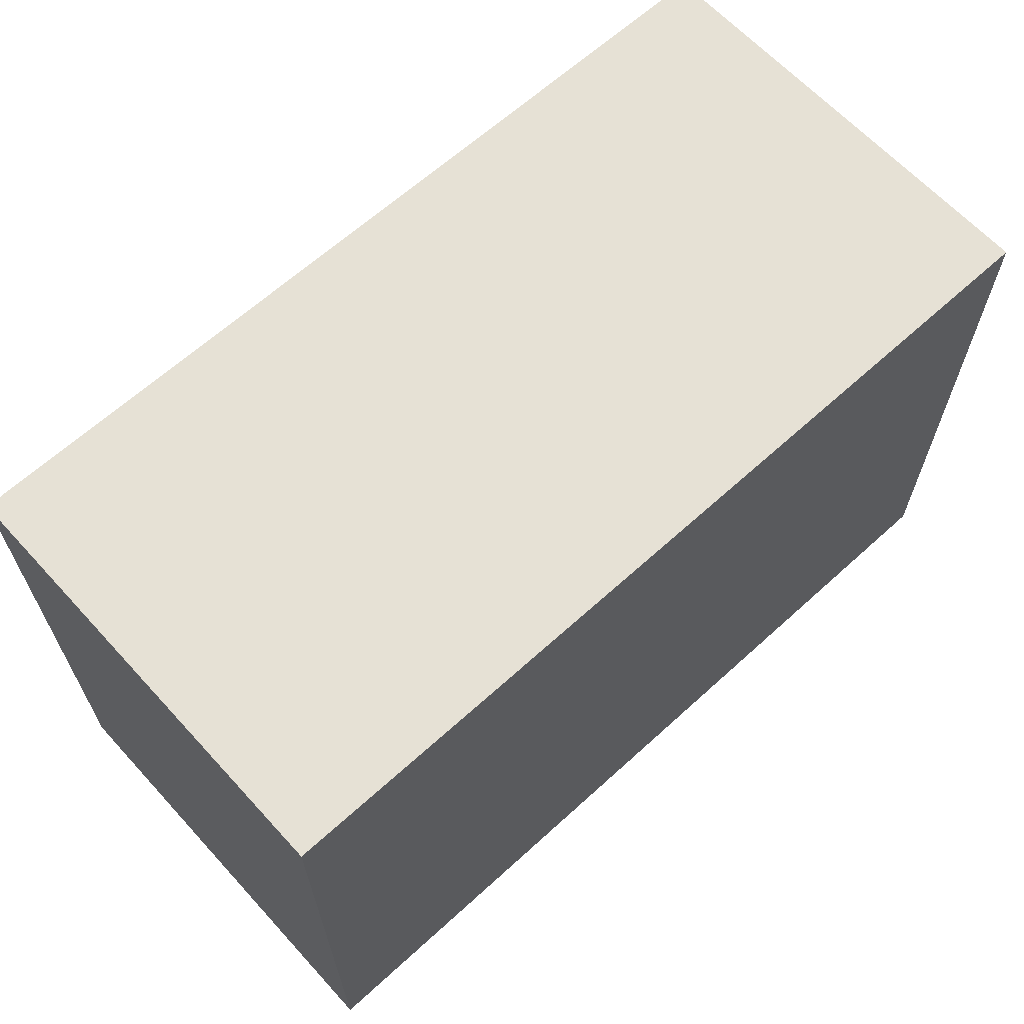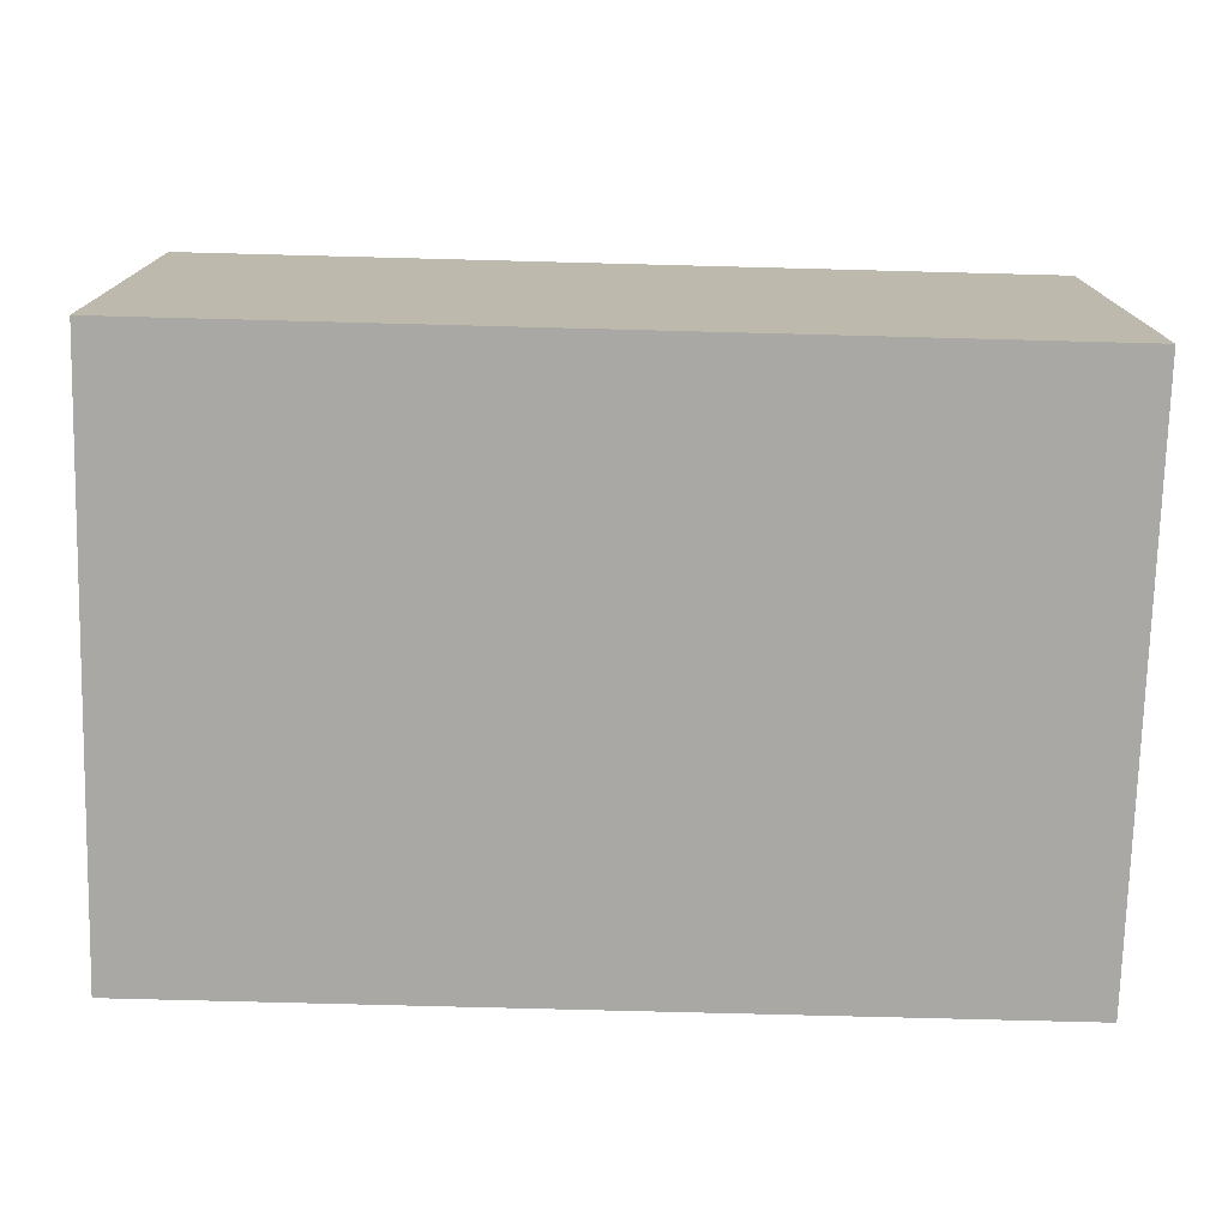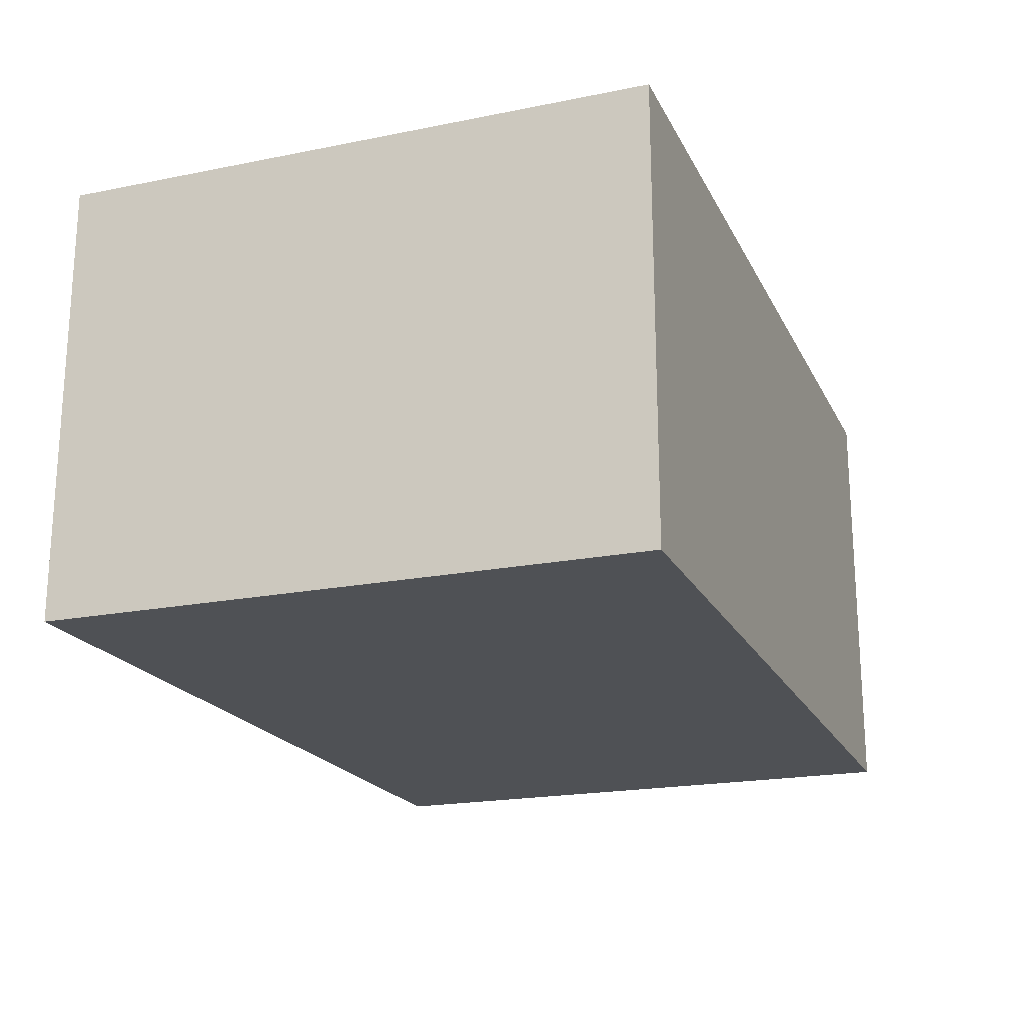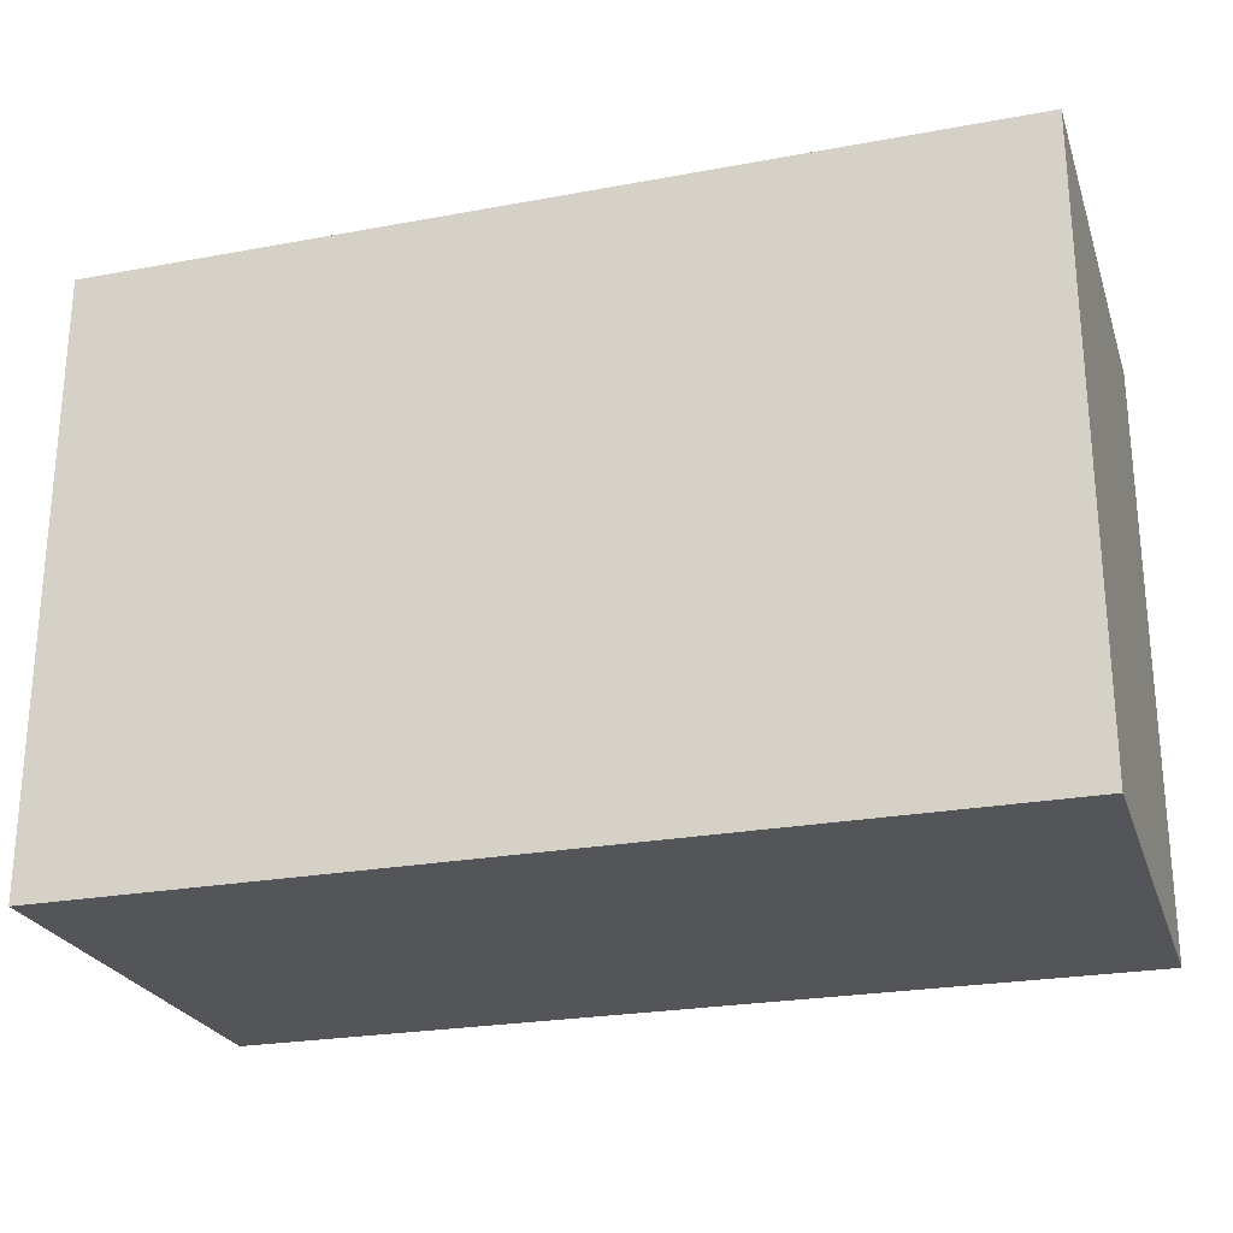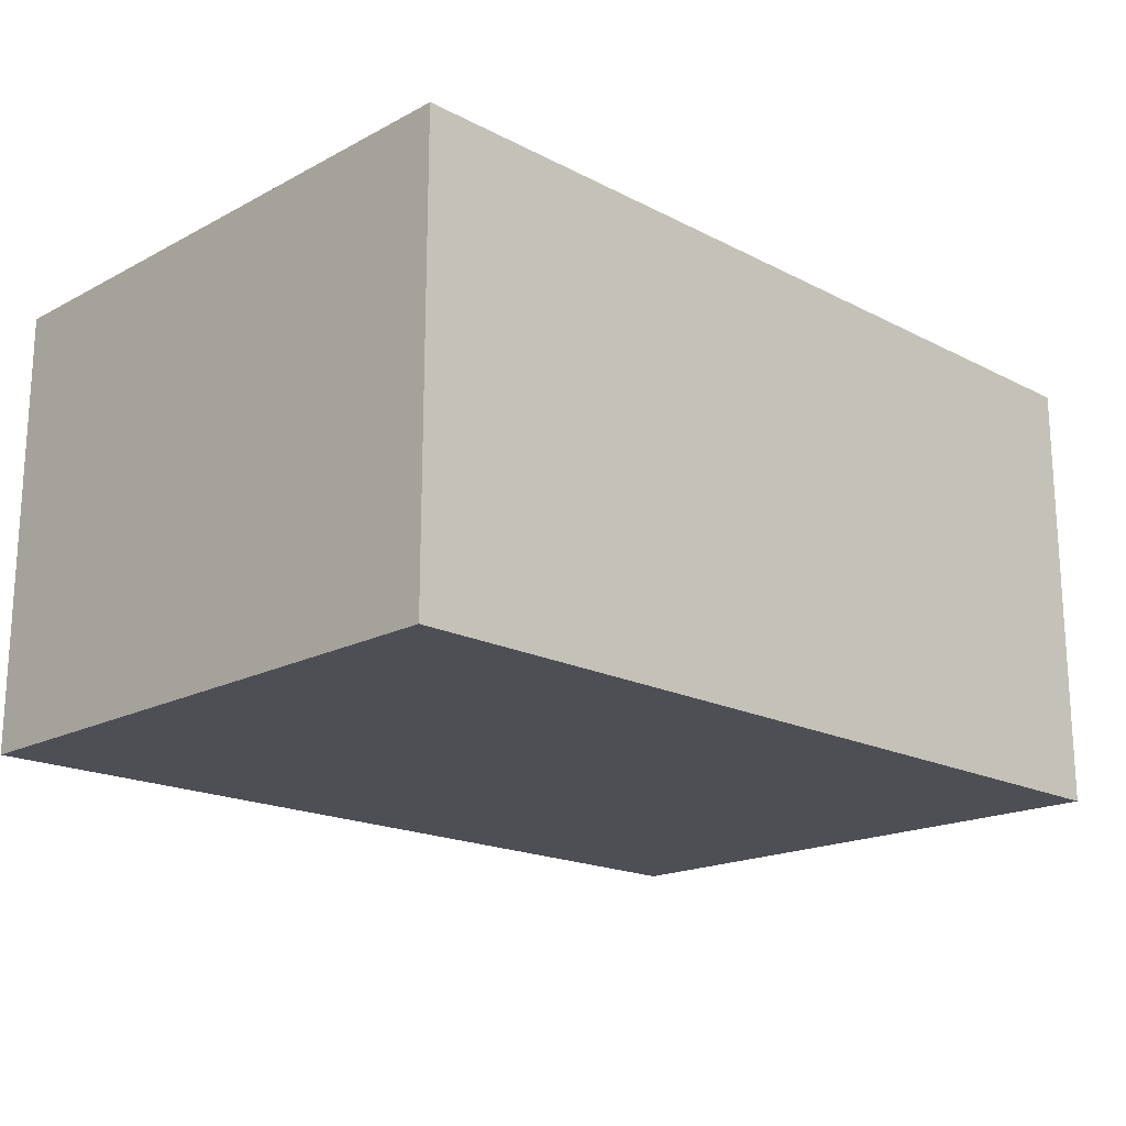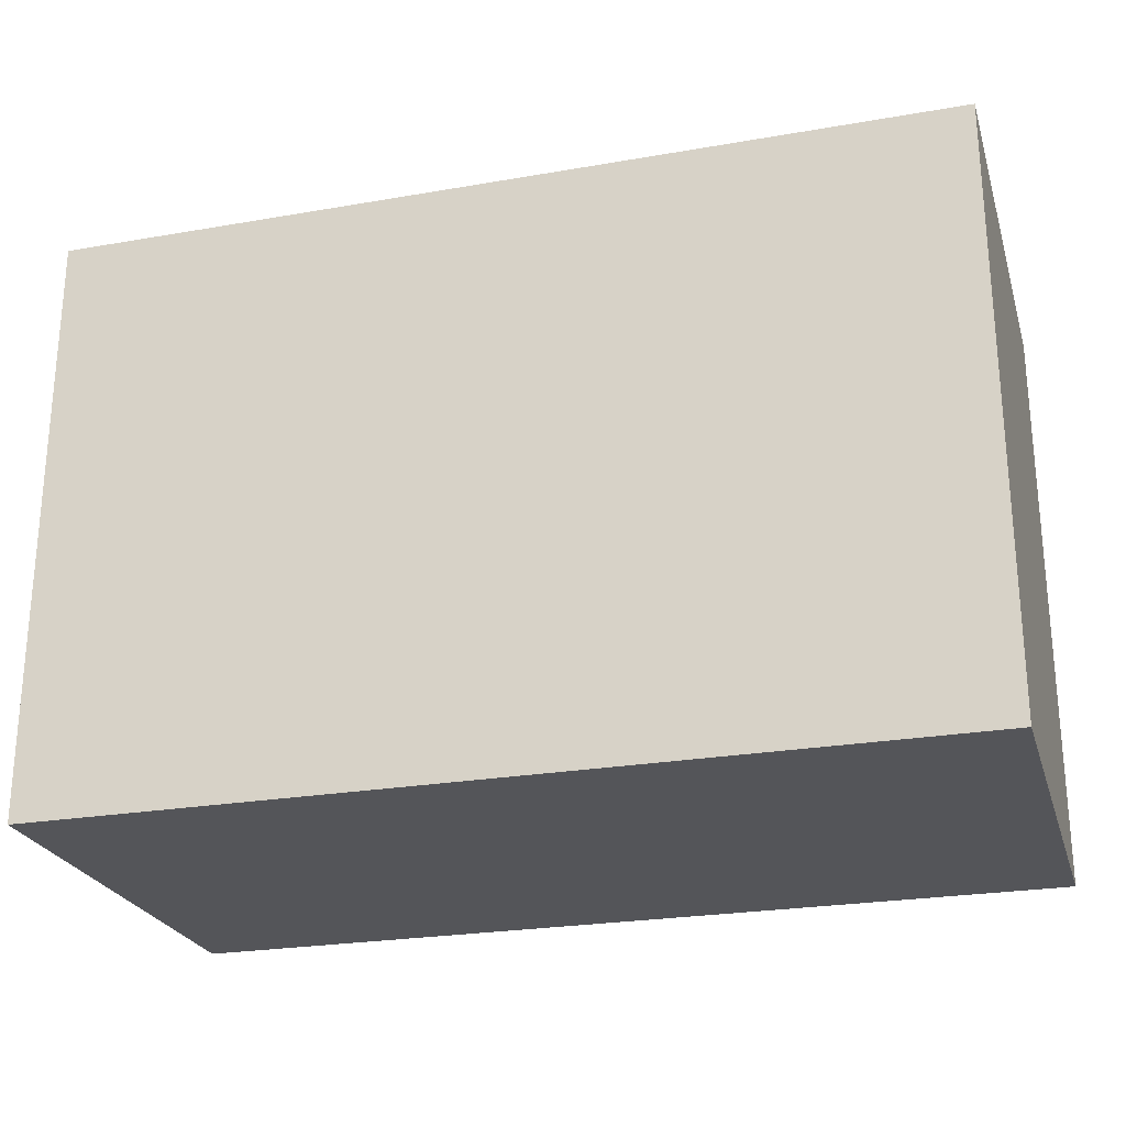
<metadata>
{"format":"obj","ext":"obj","renderer":"f3d","projection":"perspective","resolution":1024,"background":"white","views":[{"elev":64.4,"azim":137.5,"up":"+Y"},{"elev":-75.0,"azim":178.5,"up":"+Z"},{"elev":-20.0,"azim":-69.7,"up":"+Z"},{"elev":-24.8,"azim":-163.2,"up":"+Y"},{"elev":-18.4,"azim":-44.6,"up":"+Z"},{"elev":-24.8,"azim":-164.2,"up":"+Y"}]}
</metadata>
<code>
g intereact-01_01
v -3 0 1.5
v -3 0 -1.5
v -3 4 1.5
v -3 4 -1.5
v 3 0 1.5
v 3 0 -1.5
v 3 4 1.5
v 3 4 -1.5
v -3 0 1.5
v -3 4 1.5
v 3 0 1.5
v 3 4 1.5
v -3 0 -1.5
v -3 4 -1.5
v 3 0 -1.5
v 3 4 -1.5
v -3 0 1.5
v 3 0 1.5
v -3 0 -1.5
v 3 0 -1.5
v -3 4 1.5
v 3 4 1.5
v -3 4 -1.5
v 3 4 -1.5
f 3 2 1
f 4 2 3
f 5 6 7
f 7 6 8
f 11 10 9
f 12 10 11
f 13 14 15
f 15 14 16
f 19 18 17
f 20 18 19
f 21 22 23
f 23 22 24

</code>
